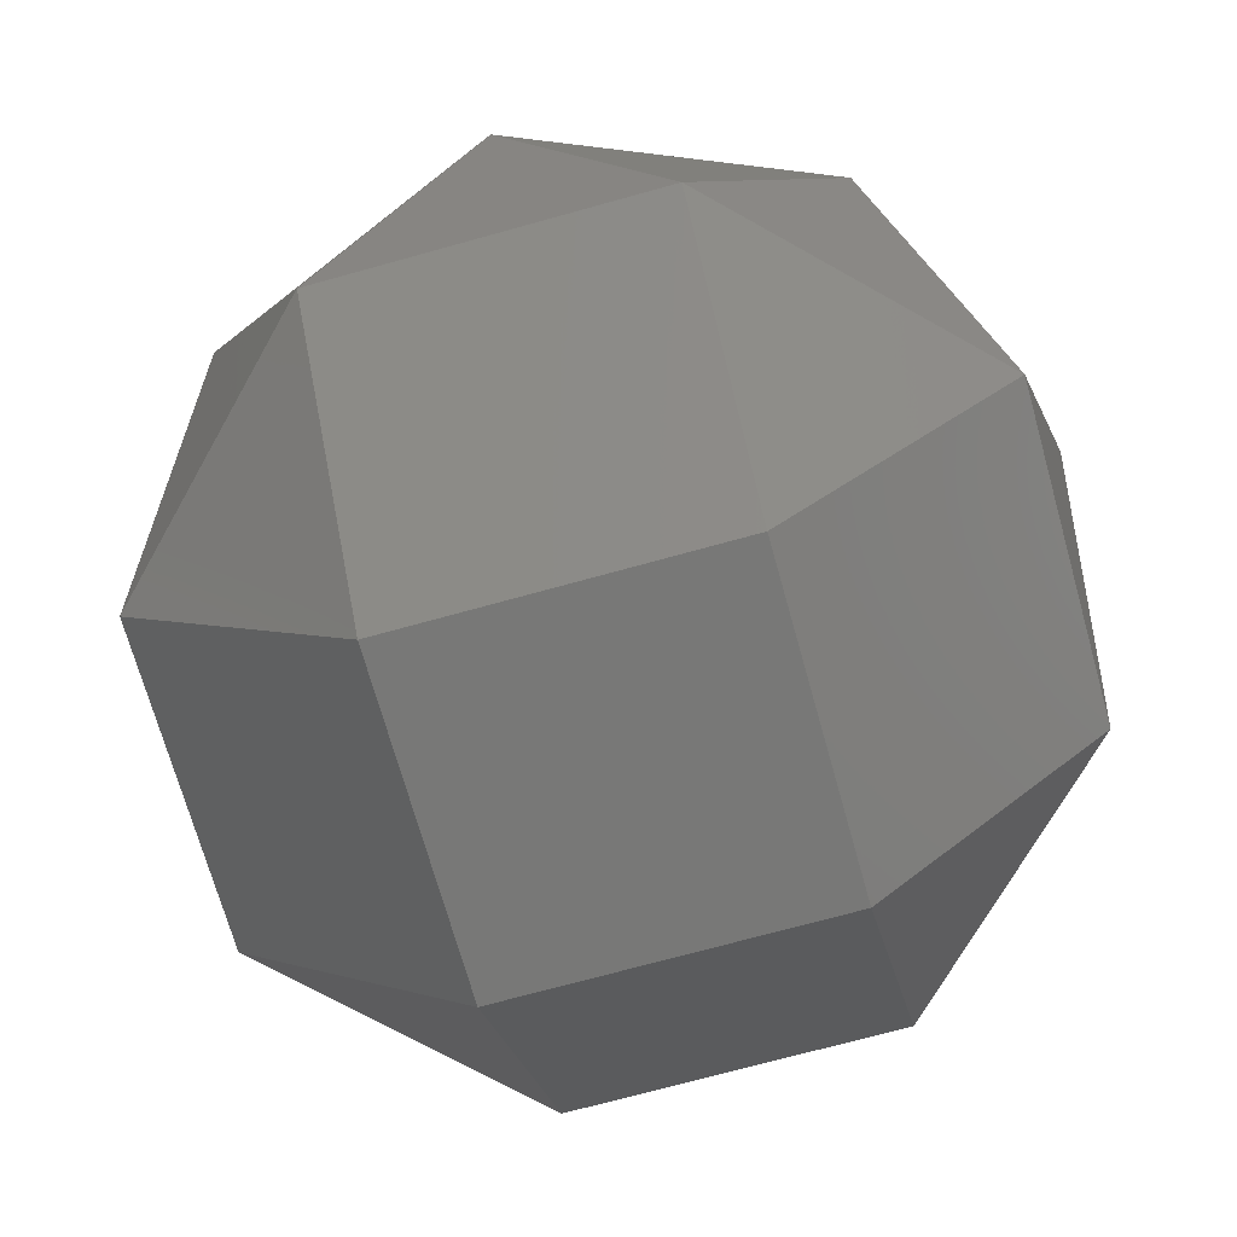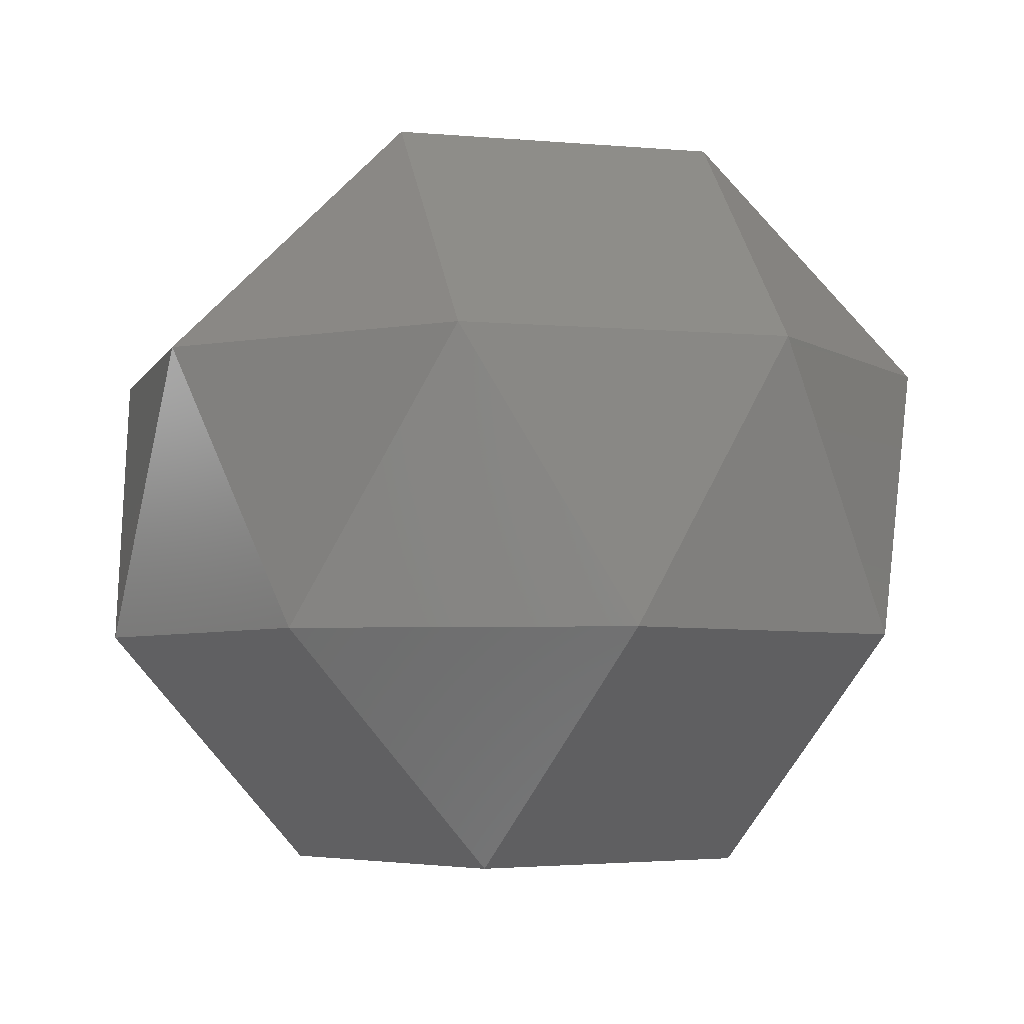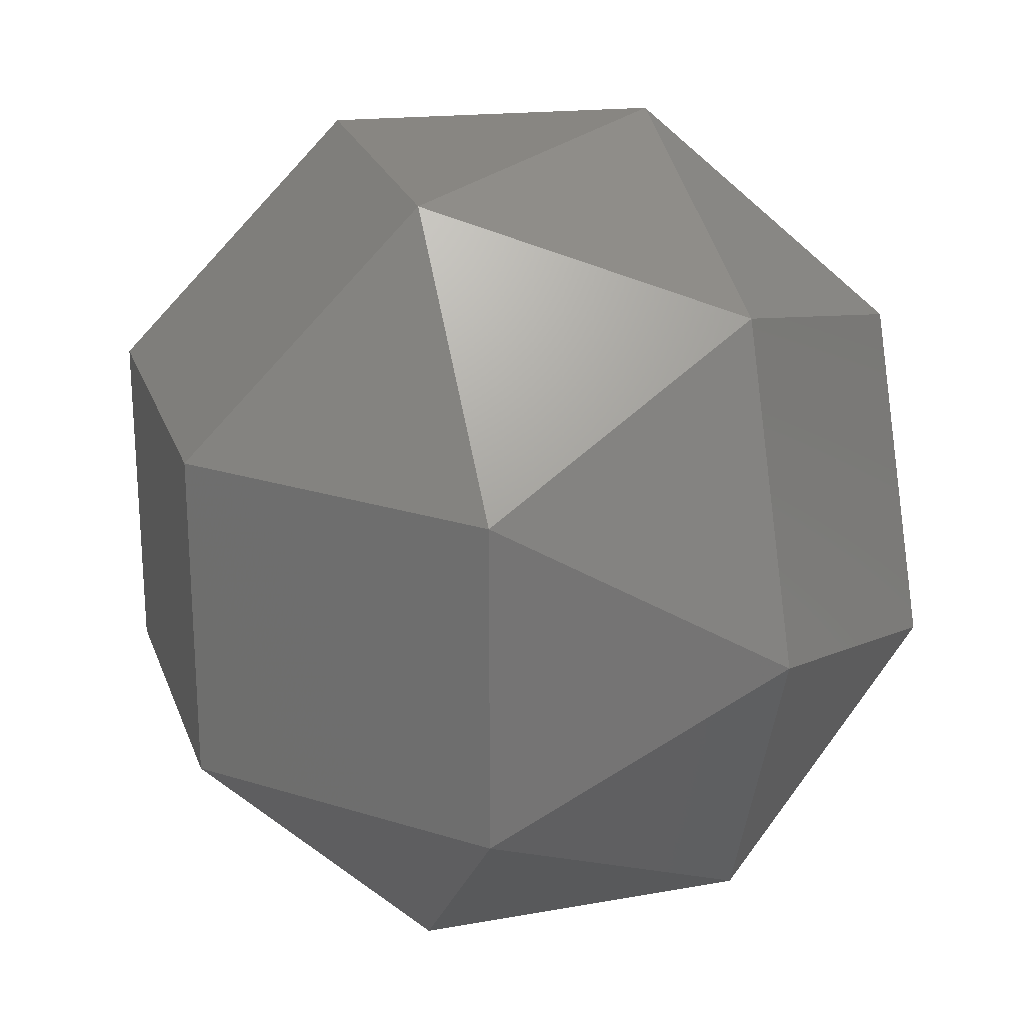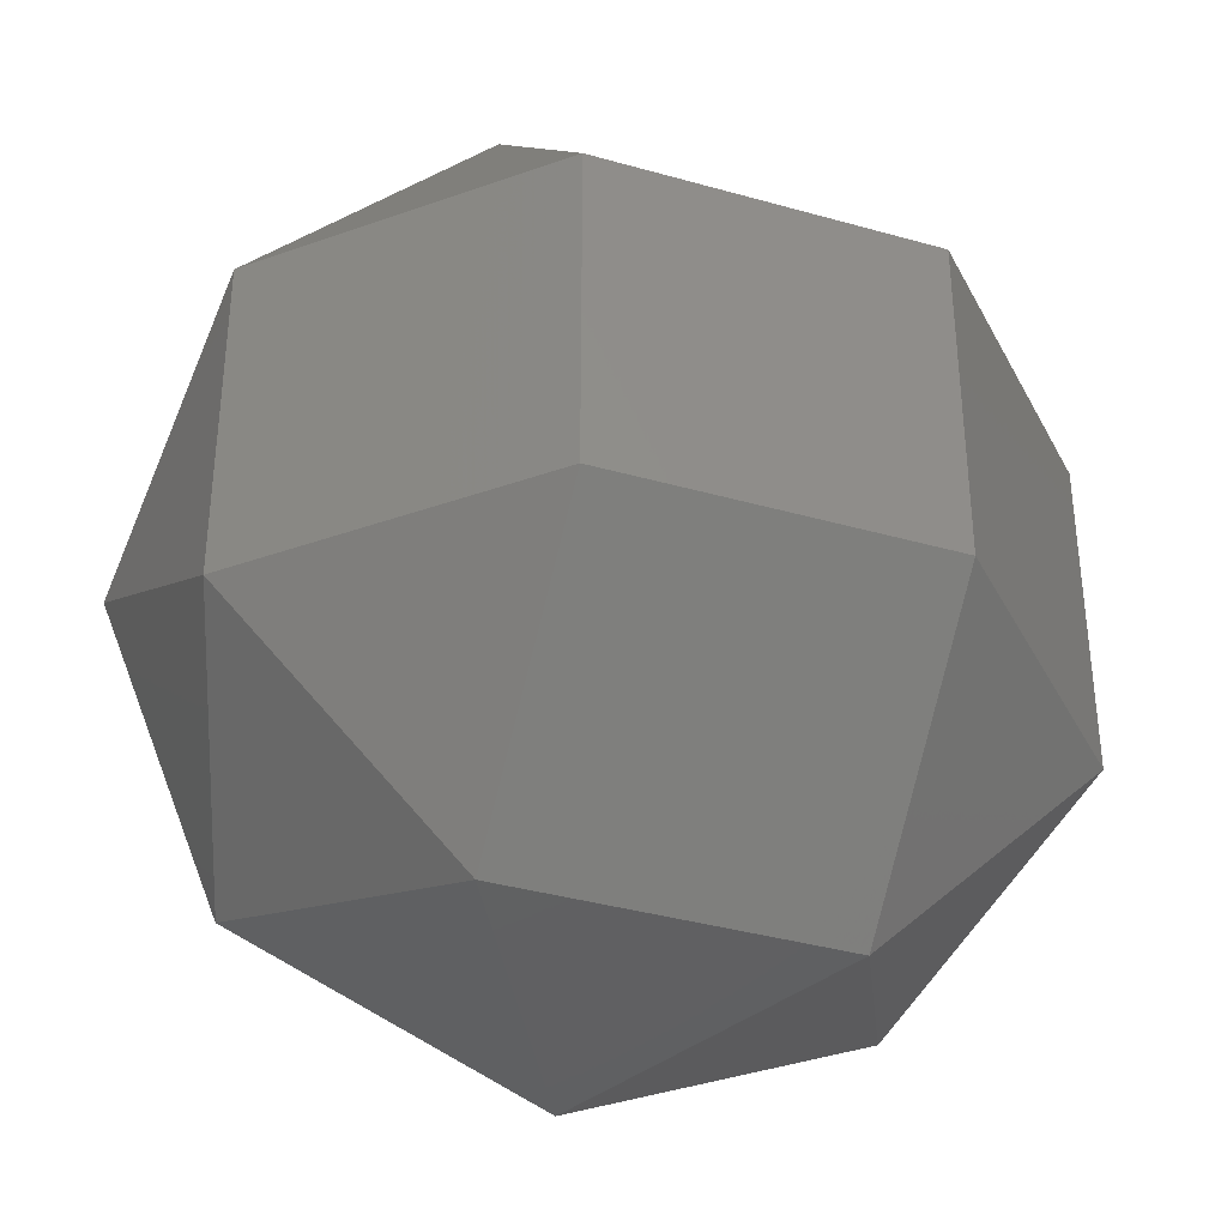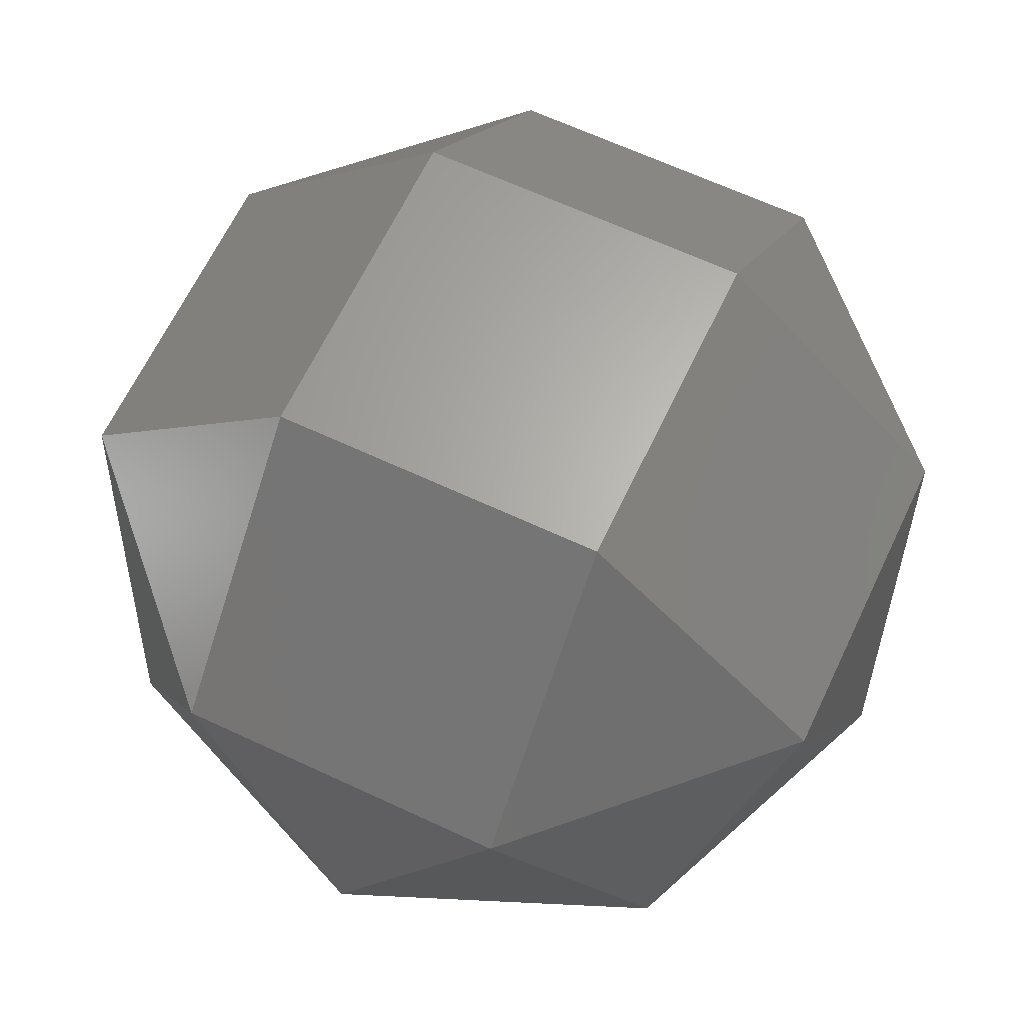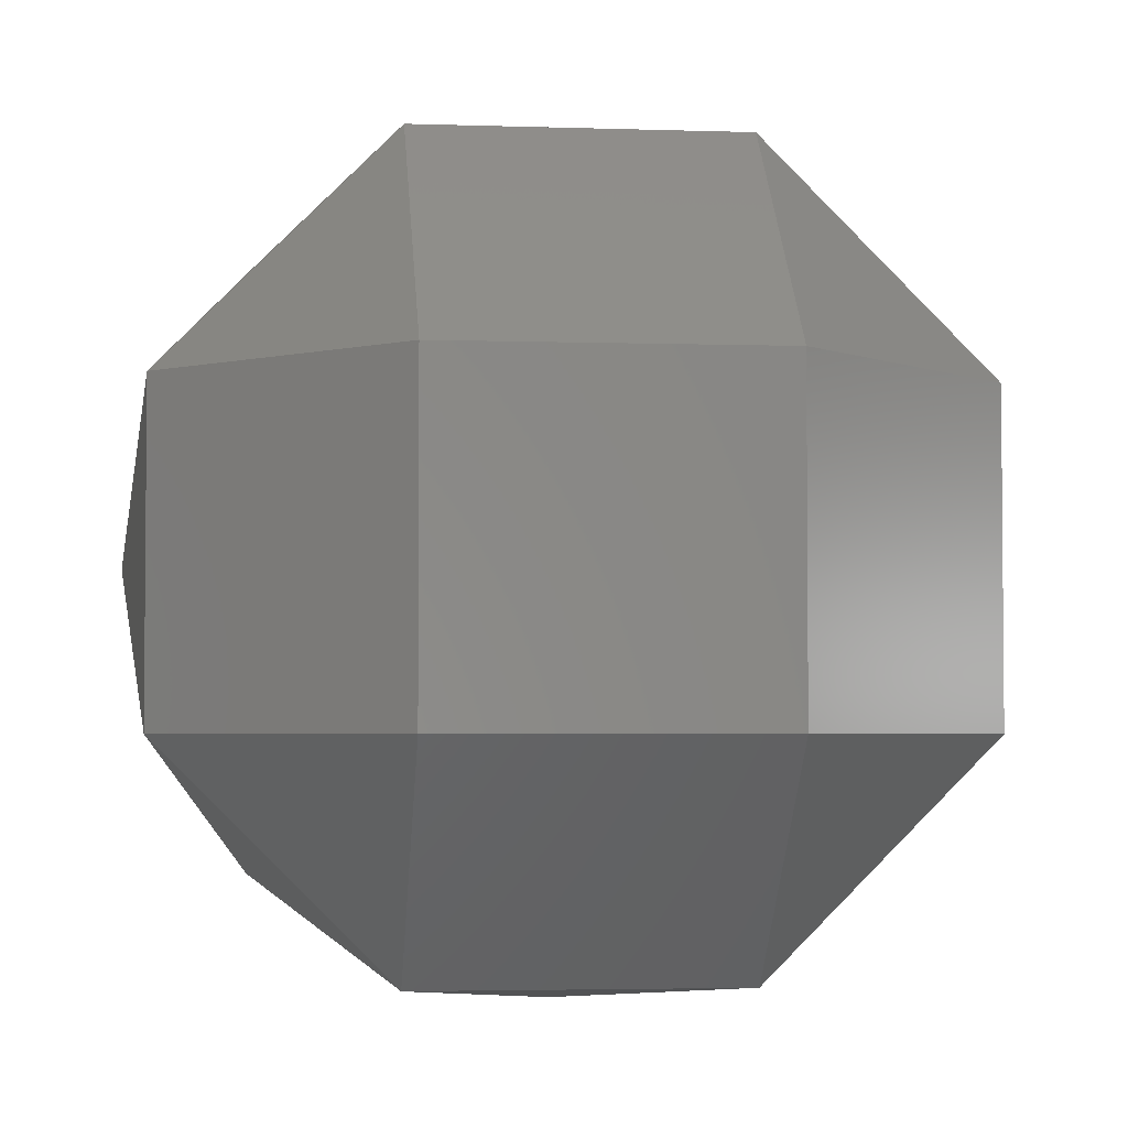
<metadata>
{"format":"stl","ext":"stl","renderer":"f3d","projection":"perspective","resolution":1024,"background":"white","views":[{"elev":-70.6,"azim":-141.9,"up":"+Y"},{"elev":-4.9,"azim":-15.8,"up":"+Y"},{"elev":23.3,"azim":-106.8,"up":"+Z"},{"elev":-36.9,"azim":159.8,"up":"+Z"},{"elev":64.5,"azim":-64.7,"up":"+Y"},{"elev":-3.4,"azim":173.5,"up":"+Z"}]}
</metadata>
<code>
# stl→obj: 24 verts, 44 faces
v -47.49 -82.68 -19.67
v 47.49 -82.68 19.67
v -19.67 -82.68 47.49
v 19.67 -82.68 -47.49
v -67.16 -31.27 -67.16
v -0 -31.27 -94.98
v 67.16 -31.27 -67.16
v 94.98 -31.27 0
v 67.16 -31.27 67.16
v -0 -31.27 94.98
v -67.16 -31.27 67.16
v -94.98 -31.27 0
v 36.35 82.68 -36.35
v -36.35 82.68 36.35
v 36.35 82.68 36.35
v -36.35 82.68 -36.35
v 36.35 31.27 -87.75
v -36.35 31.27 -87.75
v -87.75 31.27 -36.35
v -87.75 31.27 36.35
v -36.35 31.27 87.75
v 36.35 31.27 87.75
v 87.75 31.27 36.35
v 87.75 31.27 -36.35
f 1 2 3
f 2 1 4
f 5 4 1
f 4 5 6
f 4 6 7
f 4 8 2
f 8 4 7
f 2 8 9
f 3 9 10
f 9 3 2
f 3 10 11
f 12 3 11
f 3 12 1
f 1 12 5
f 13 14 15
f 14 13 16
f 17 16 13
f 16 17 18
f 16 18 19
f 19 14 16
f 14 19 20
f 14 20 21
f 15 21 22
f 21 15 14
f 15 22 23
f 23 13 15
f 13 23 24
f 13 24 17
f 9 22 10
f 10 22 21
f 10 21 11
f 11 21 20
f 11 20 12
f 12 20 19
f 12 19 5
f 5 19 18
f 5 18 6
f 6 18 17
f 6 17 7
f 7 17 24
f 7 24 8
f 8 24 23
f 8 23 9
f 9 23 22

</code>
